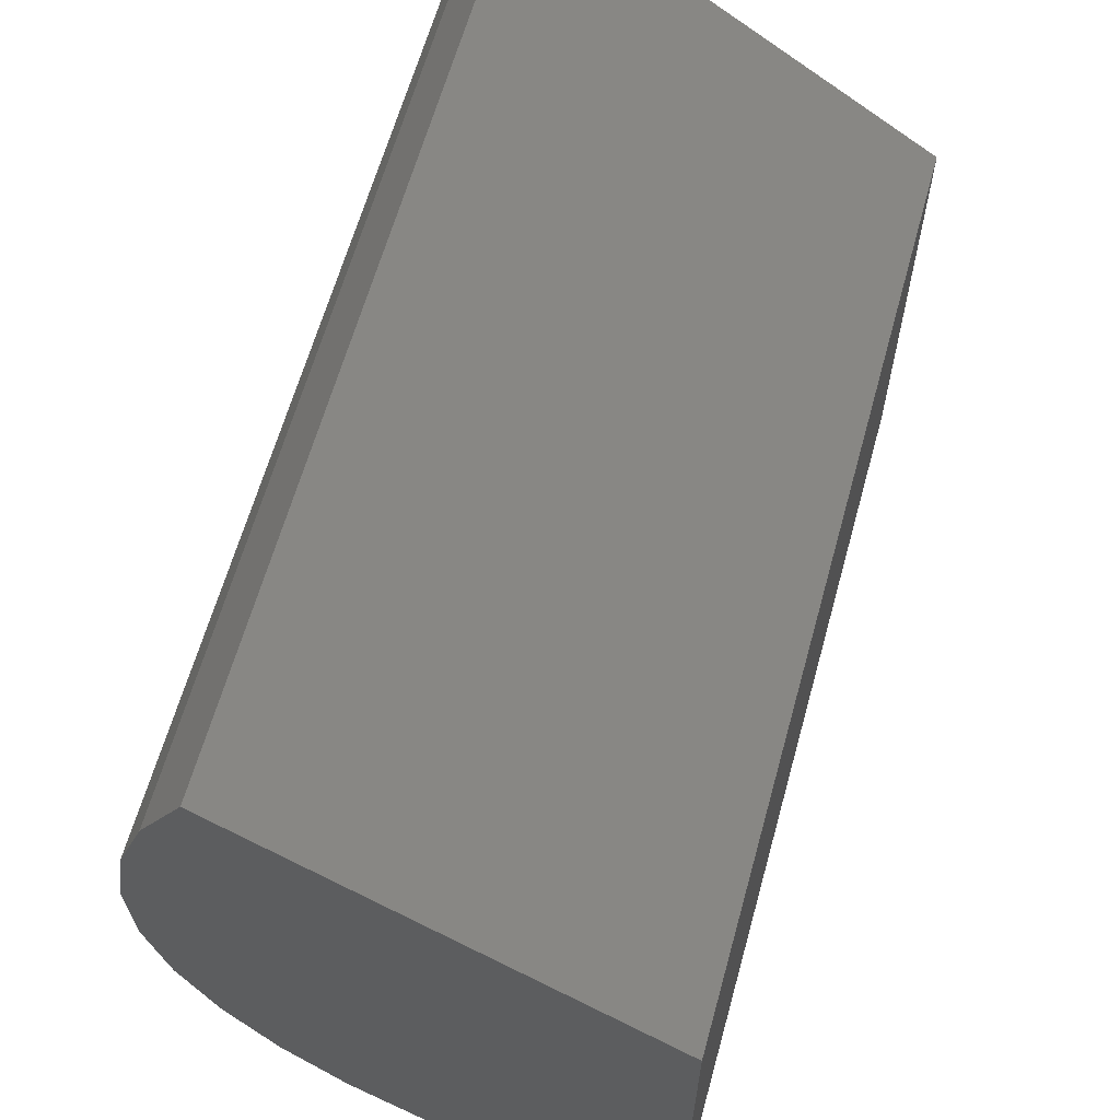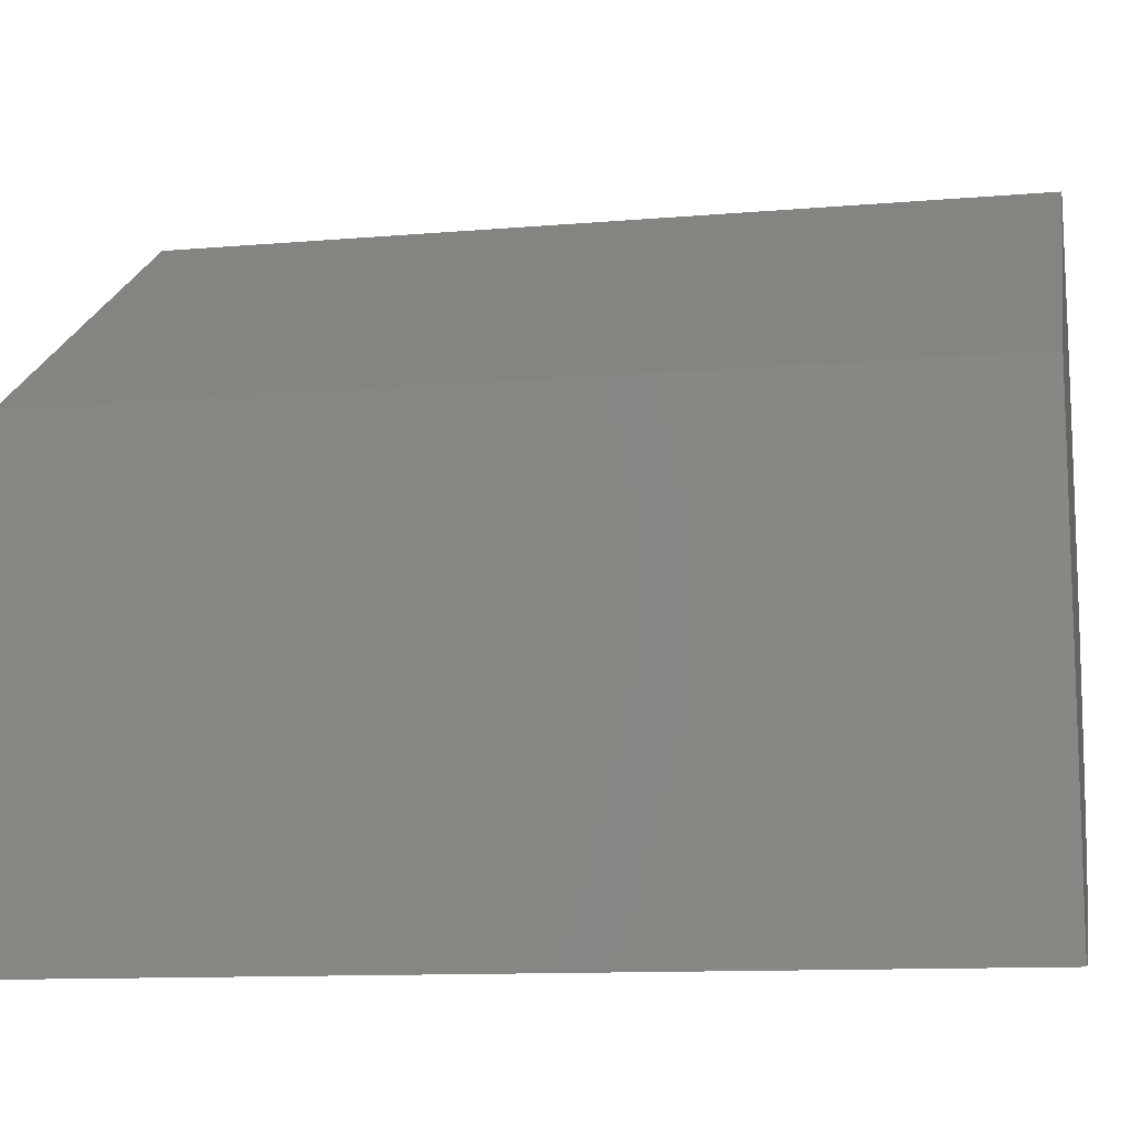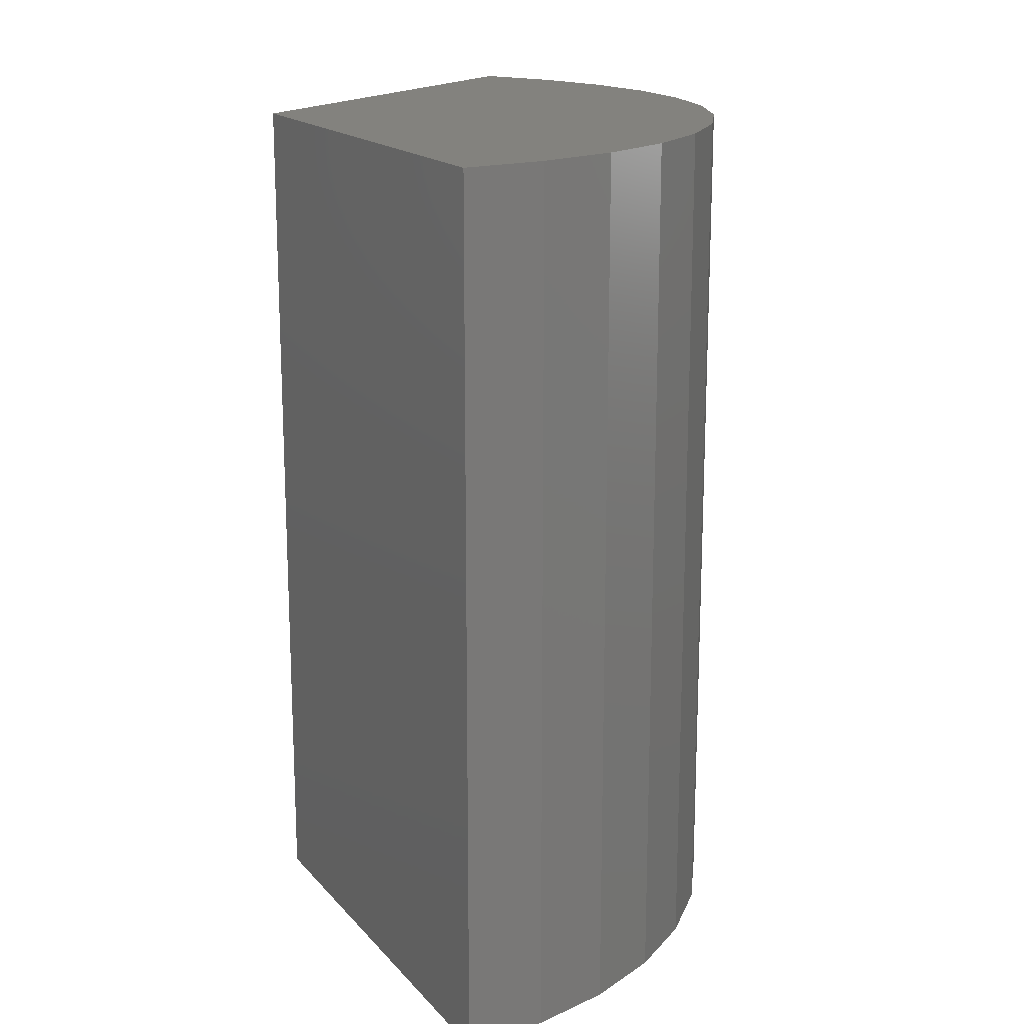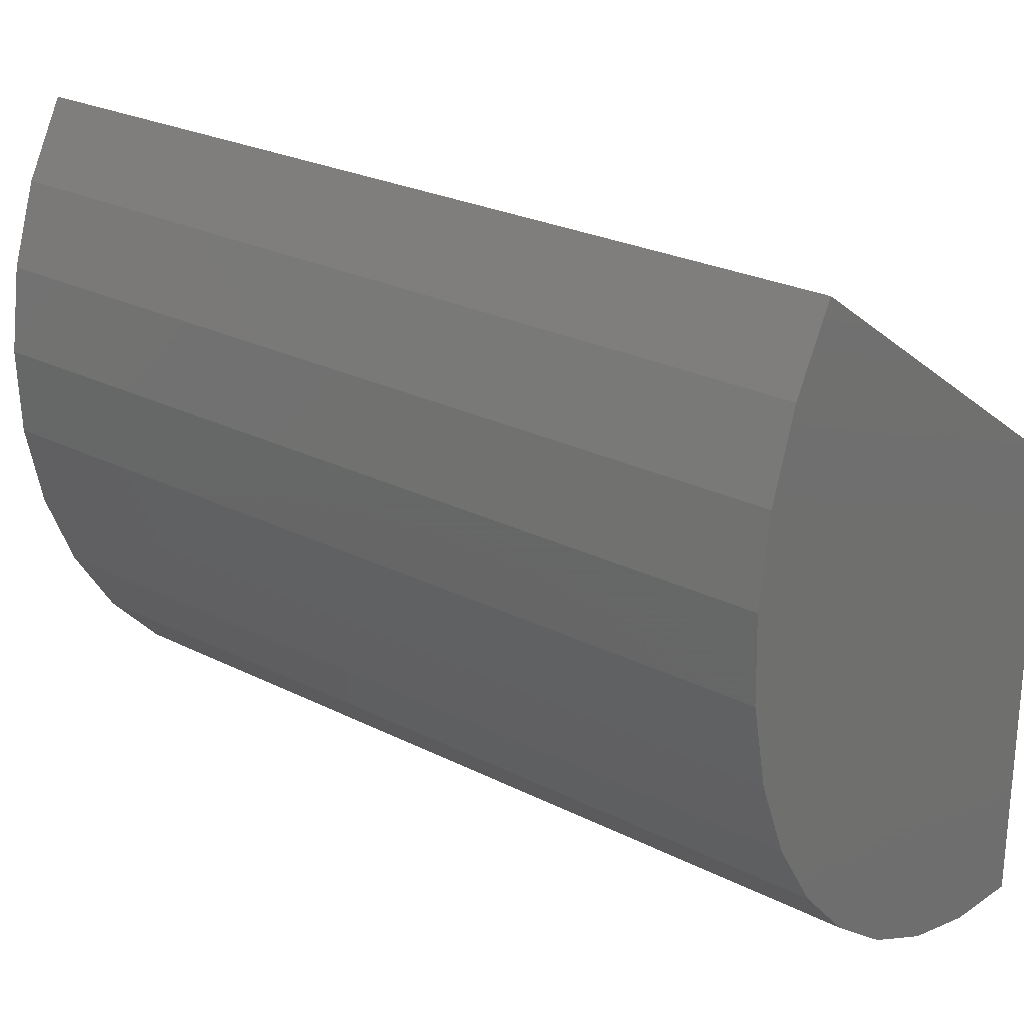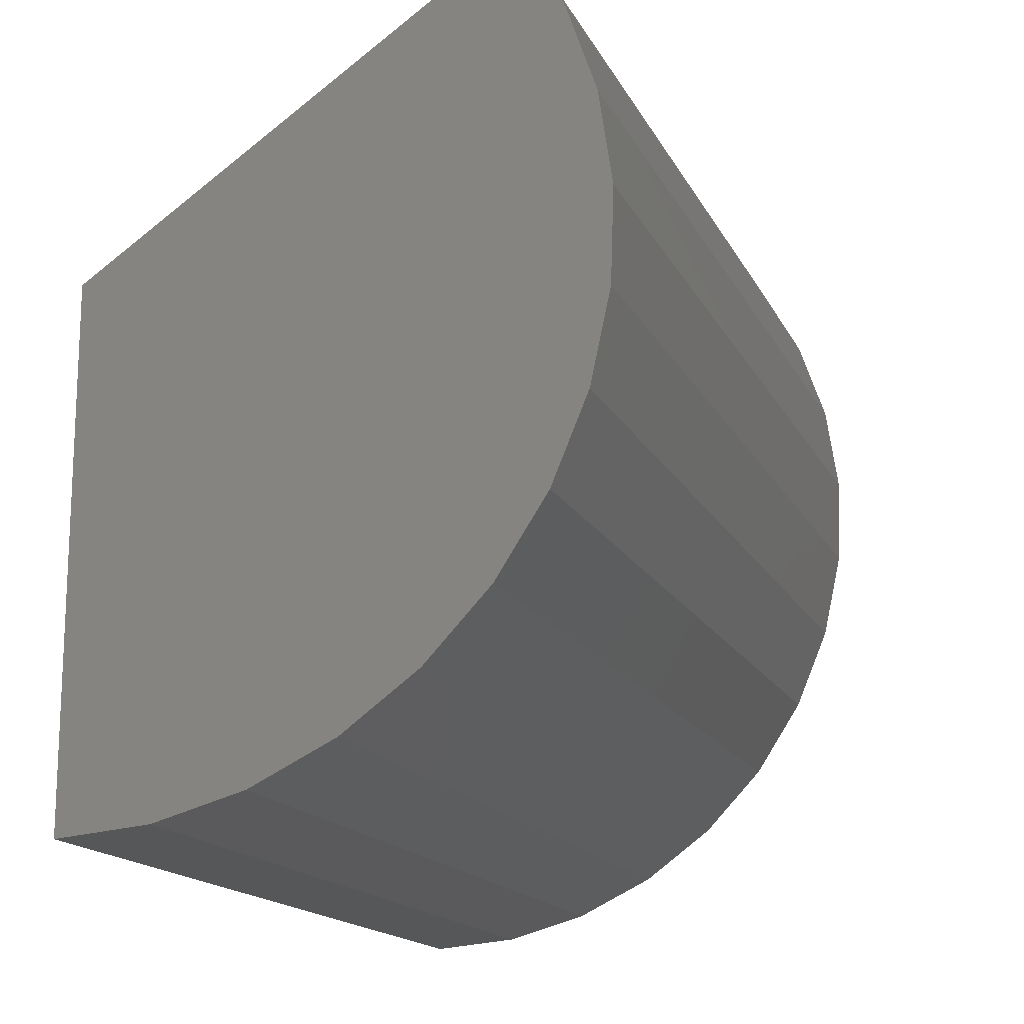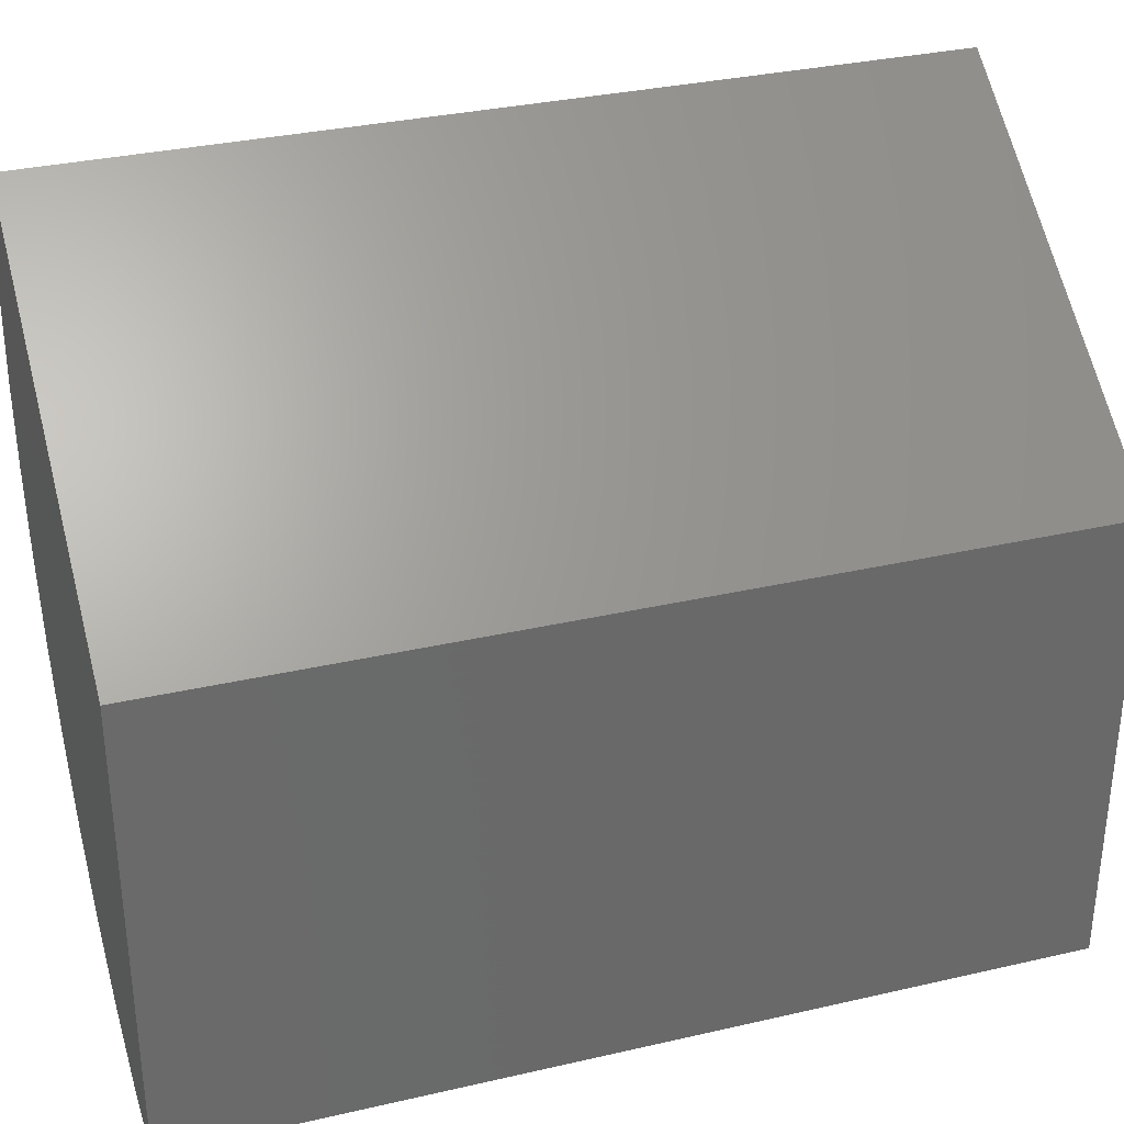
<metadata>
{"format":"stl","ext":"stl","renderer":"f3d","projection":"perspective","resolution":1024,"background":"white","views":[{"elev":63.0,"azim":-164.5,"up":"+Z"},{"elev":-11.8,"azim":-78.6,"up":"+Z"},{"elev":17.0,"azim":28.9,"up":"+Y"},{"elev":25.2,"azim":129.2,"up":"+Z"},{"elev":-16.0,"azim":18.9,"up":"+Z"},{"elev":33.0,"azim":-107.6,"up":"+Z"}]}
</metadata>
<code>
# stl→obj: 28 verts, 52 faces
v 0.319 -0.3594 0.4076
v 0.319 0.3594 0.4076
v -2.142e-17 -0.3594 0.1905
v -2.142e-17 0.3594 0.1905
v 0 -0.3594 -0.1953
v 2.443e-33 0.3594 -0.1953
v 0.06934 -0.3594 -0.189
v 0.1364 -0.3594 -0.1704
v 0.1991 -0.3594 -0.14
v 0.2552 -0.3594 -0.09884
v 0.3031 -0.3594 -0.04826
v 0.3411 -0.3594 0.01009
v 0.3679 -0.3594 0.07432
v 0.3828 -0.3594 0.1423
v 0.3853 -0.3594 0.2119
v 0.3751 -0.3594 0.2808
v 0.3528 -0.3594 0.3468
v 0.3528 0.3594 0.3468
v 0.3751 0.3594 0.2808
v 0.3853 0.3594 0.2119
v 0.3828 0.3594 0.1423
v 0.3679 0.3594 0.07432
v 0.3411 0.3594 0.01009
v 0.3031 0.3594 -0.04826
v 0.2552 0.3594 -0.09884
v 0.1991 0.3594 -0.14
v 0.1364 0.3594 -0.1704
v 0.06934 0.3594 -0.189
f 1 2 3
f 3 2 4
f 5 3 6
f 6 3 4
f 3 5 7
f 3 7 8
f 3 8 9
f 3 9 10
f 3 10 11
f 3 11 12
f 3 12 13
f 3 13 14
f 3 14 15
f 3 15 16
f 3 16 17
f 3 17 1
f 4 2 18
f 4 18 19
f 4 19 20
f 4 20 21
f 4 21 22
f 4 22 23
f 4 23 24
f 4 24 25
f 4 25 26
f 4 26 27
f 4 27 28
f 4 28 6
f 2 1 18
f 18 1 17
f 18 17 19
f 19 17 16
f 19 16 20
f 20 16 15
f 20 15 21
f 21 15 14
f 21 14 22
f 22 14 13
f 22 13 23
f 23 13 12
f 23 12 24
f 24 12 11
f 24 11 25
f 25 11 10
f 25 10 26
f 26 10 9
f 26 9 27
f 27 9 8
f 27 8 28
f 28 8 7
f 28 7 6
f 6 7 5

</code>
